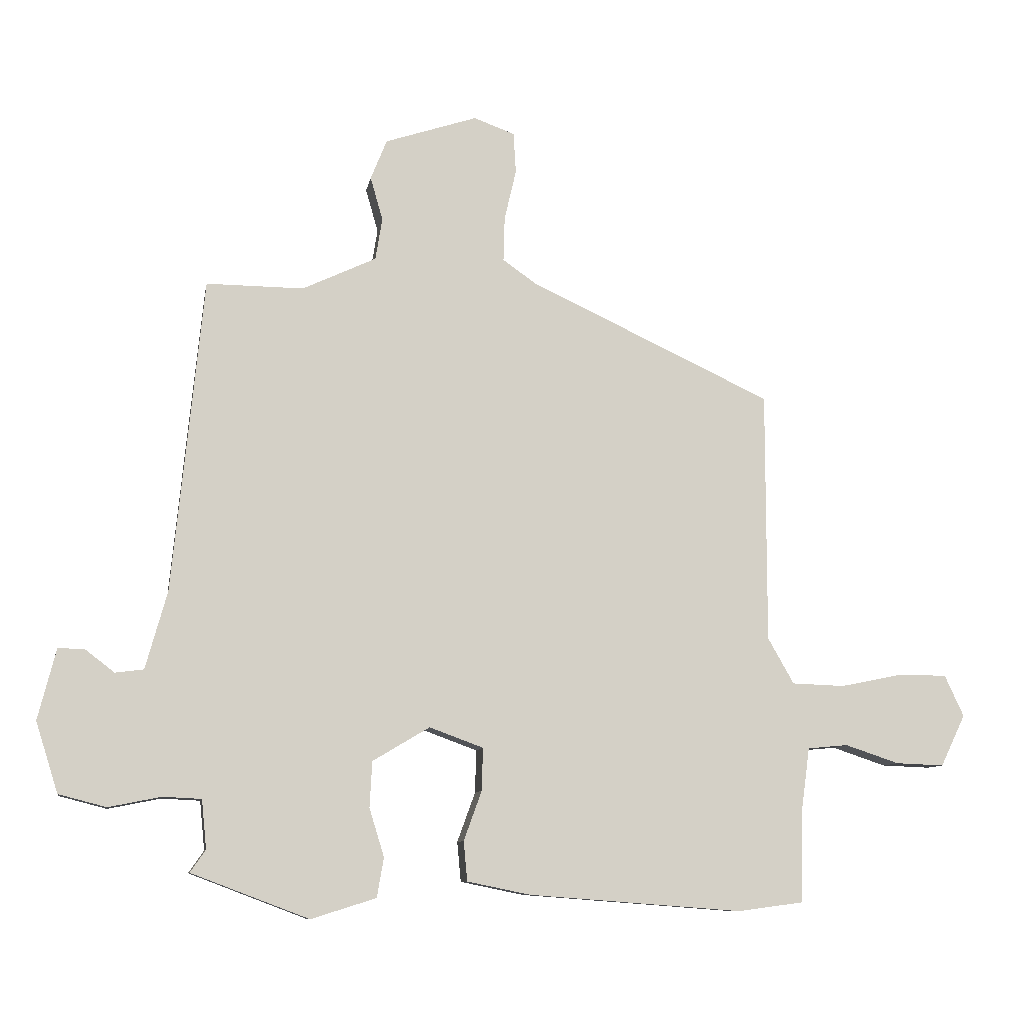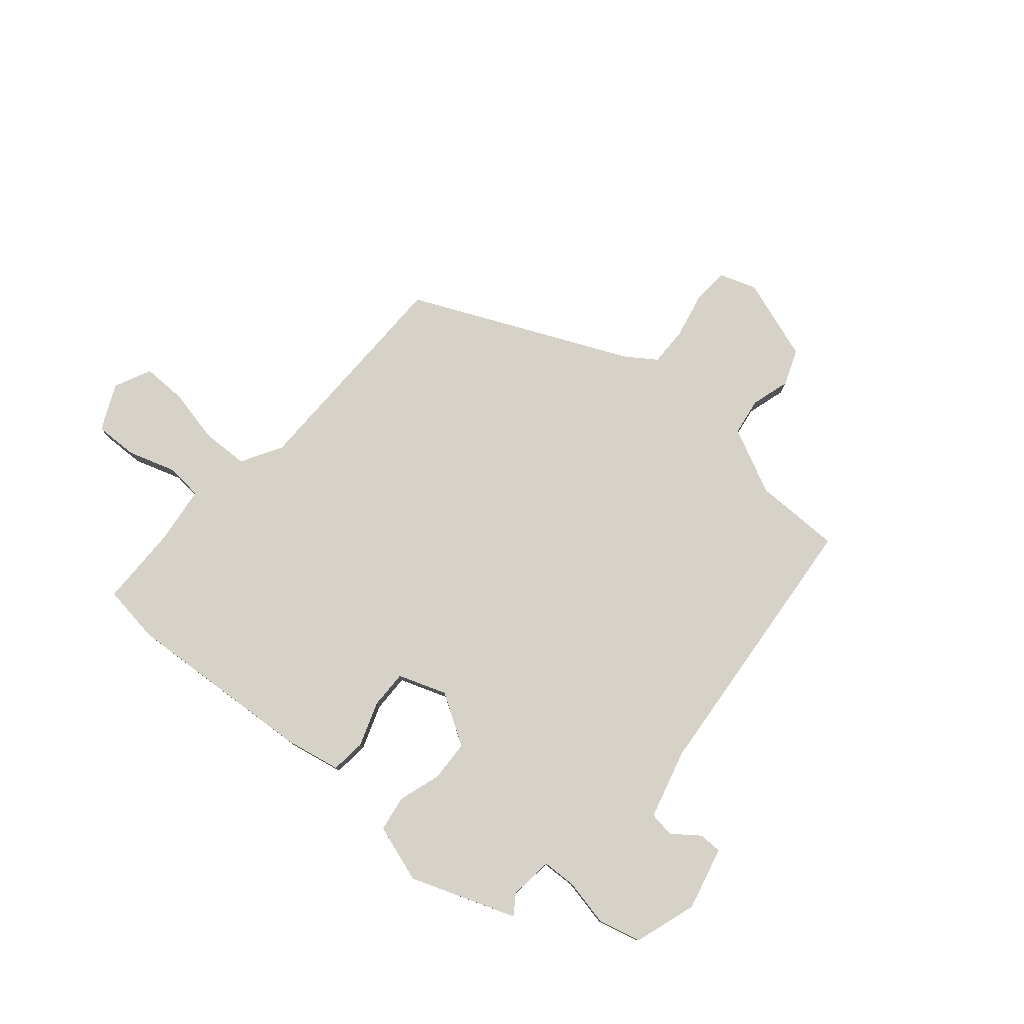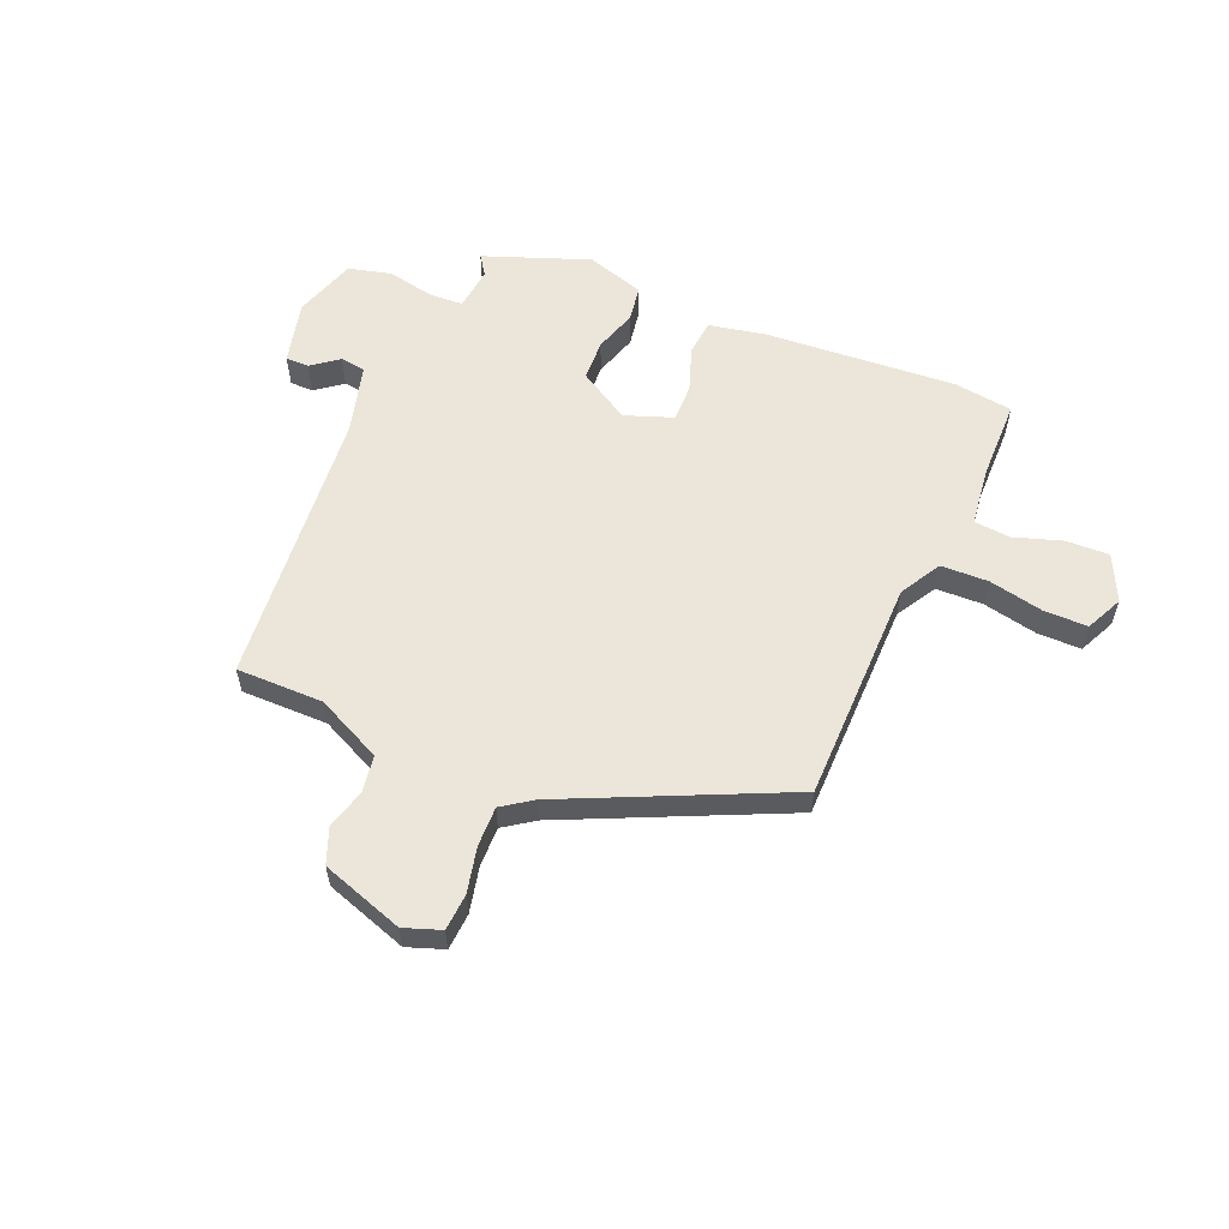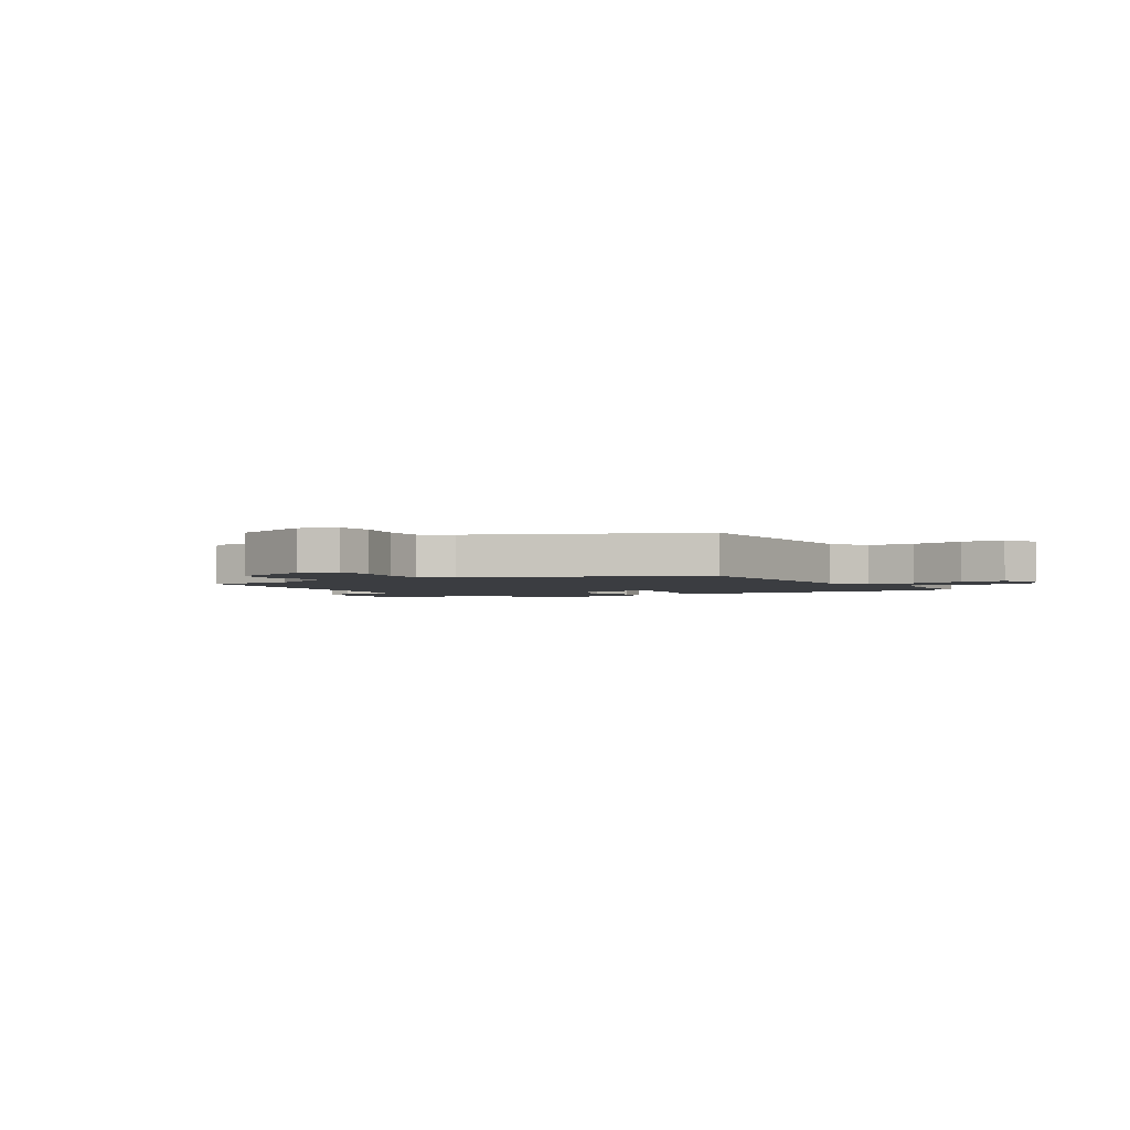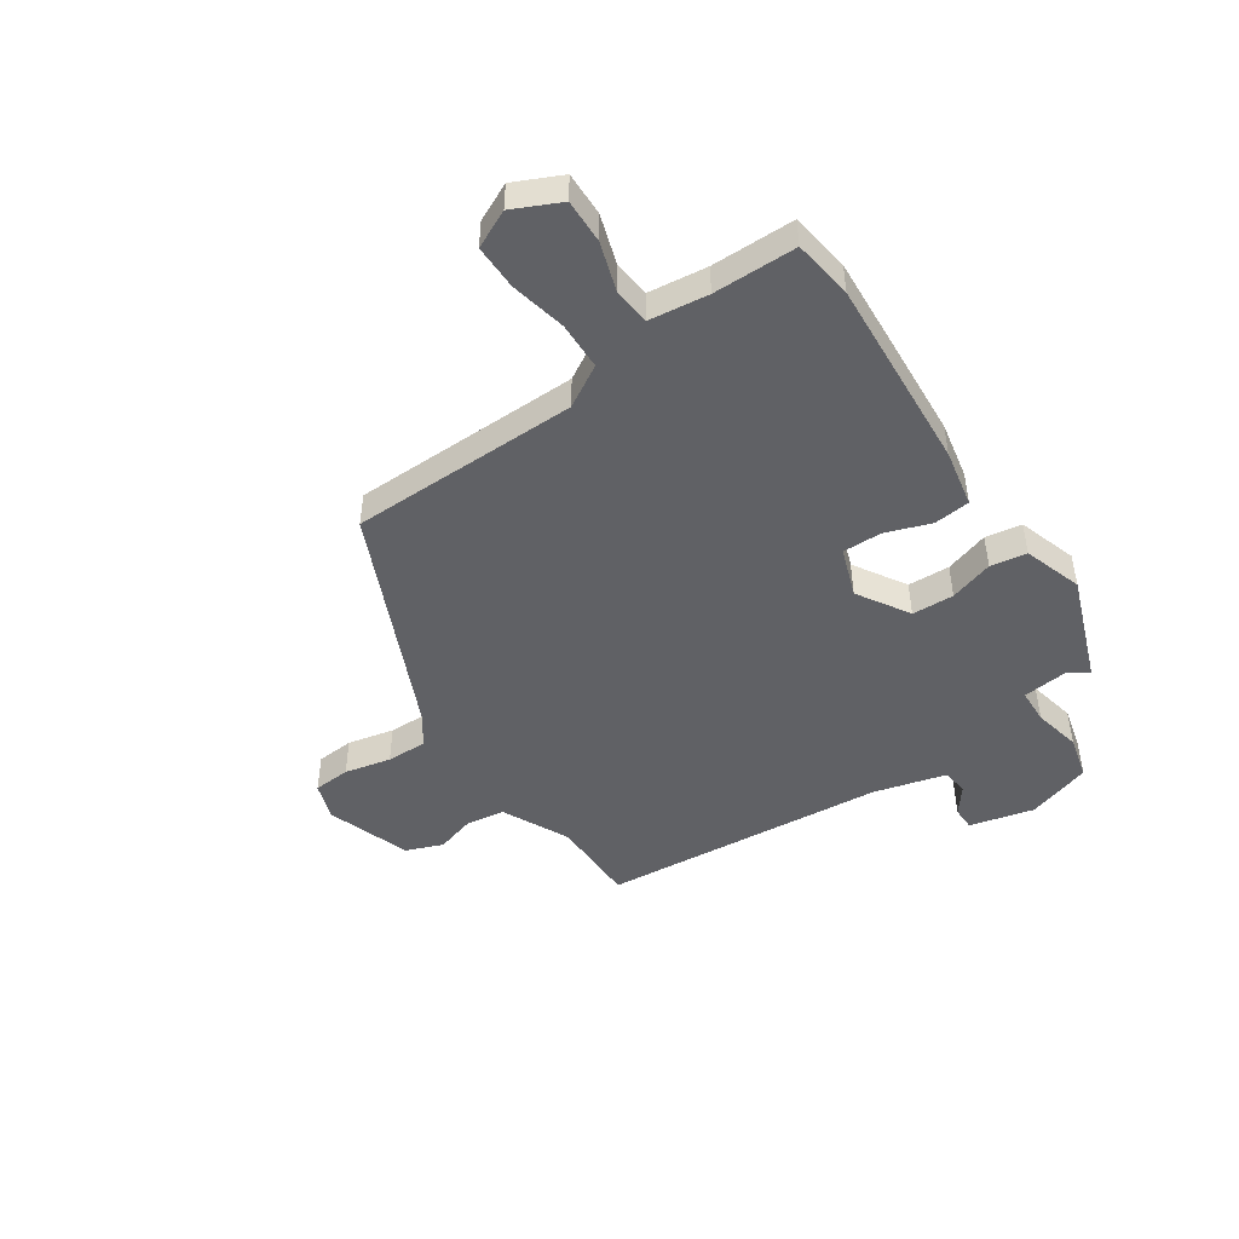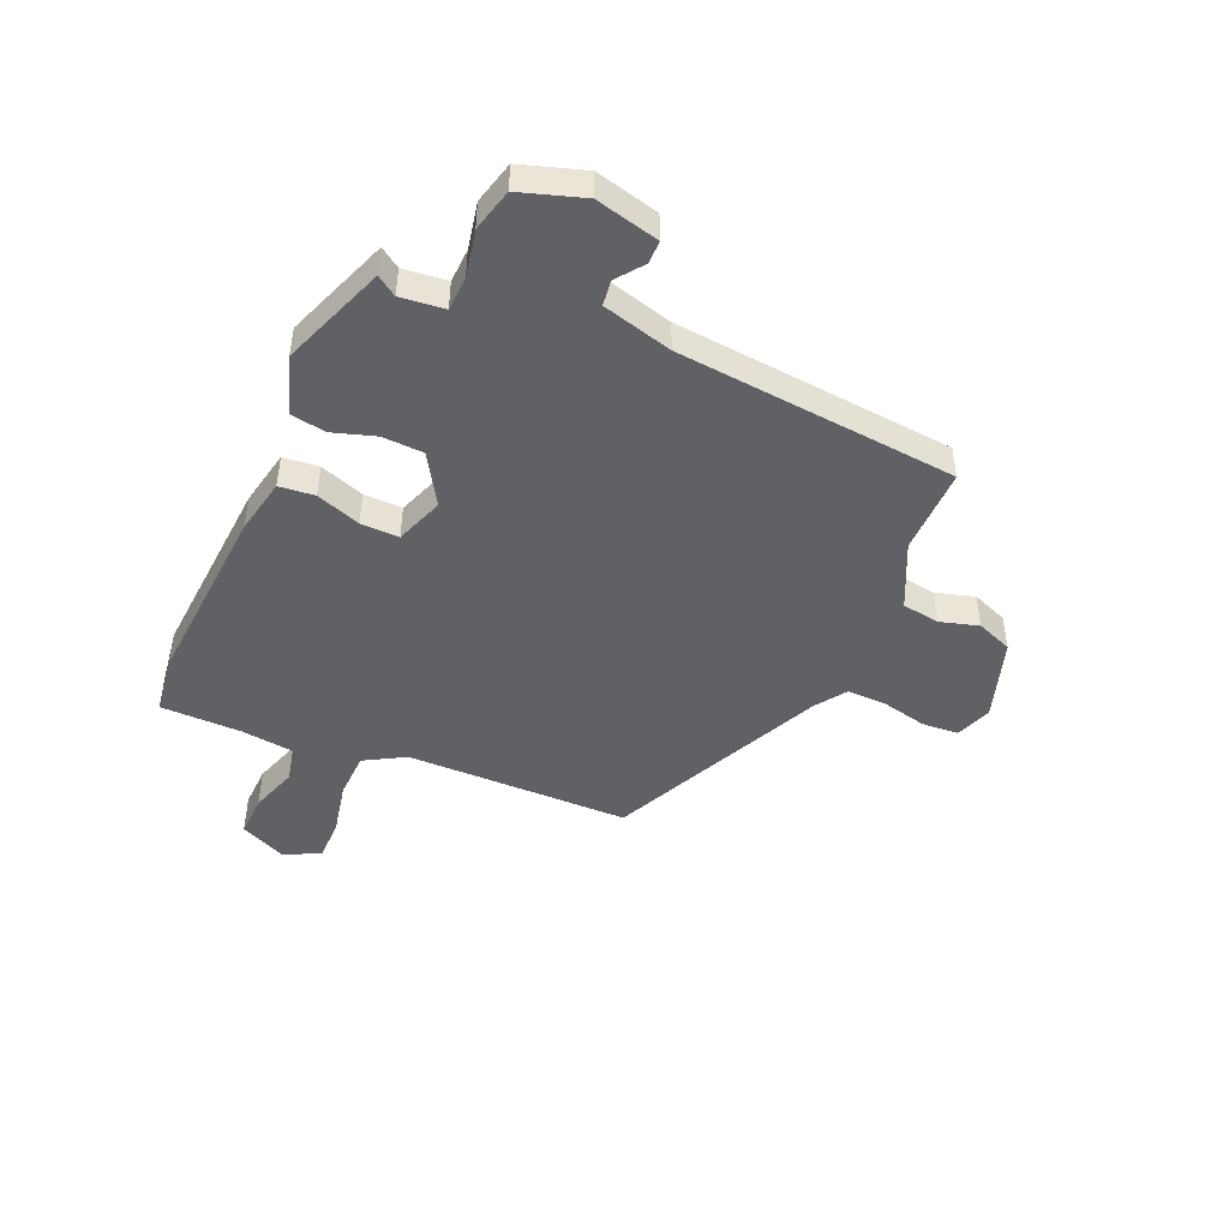
<metadata>
{"format":"obj","ext":"obj","renderer":"f3d","projection":"perspective","resolution":1024,"background":"white","views":[{"elev":-9.3,"azim":-9.8,"up":"+Z"},{"elev":78.3,"azim":-139.0,"up":"+Y"},{"elev":57.5,"azim":23.2,"up":"+Y"},{"elev":-2.5,"azim":32.8,"up":"+Y"},{"elev":-47.1,"azim":124.7,"up":"+Y"},{"elev":-46.1,"azim":-113.2,"up":"+Y"}]}
</metadata>
<code>
v 0.454 0.07 0.338
v 0.454 0.07 -0.068
v 0.496 0.07 -0.142
v 0.581 0.07 -0.145
v 0.679 0.07 -0.125
v 0.759 0.07 -0.125
v 0.79 0.07 -0.192
v 0.75 0.07 -0.275
v 0.672 0.07 -0.272
v 0.585 0.07 -0.243
v 0.52 0.07 -0.249
v 0.506 0.07 -0.353
v 0.503 0.07 -0.5
v 0.397 0.07 -0.514
v 0.052 0.07 -0.488
v -0.05 0.07 -0.467
v -0.056 0.07 -0.403
v -0.027 0.07 -0.323
v -0.025 0.07 -0.254
v -0.112 0.07 -0.222
v -0.204 0.07 -0.277
v -0.208 0.07 -0.351
v -0.184 0.07 -0.429
v -0.195 0.07 -0.493
v -0.3 0.07 -0.526
v -0.49 0.07 -0.454
v -0.465 0.07 -0.418
v -0.473 0.07 -0.339
v -0.535 0.07 -0.336
v -0.62 0.07 -0.353
v -0.697 0.07 -0.333
v -0.733 0.07 -0.219
v -0.704 0.07 -0.105
v -0.662 0.07 -0.105
v -0.614 0.07 -0.142
v -0.568 0.07 -0.136
v -0.533 0.07 -0.01
v -0.483 0.07 0.496
v -0.326 0.07 0.495
v -0.207 0.07 0.551
v -0.196 0.07 0.619
v -0.216 0.07 0.689
v -0.19 0.07 0.754
v -0.041 0.07 0.803
v 0.025 0.07 0.779
v 0.029 0.07 0.713
v 0.01 0.07 0.631
v 0.008 0.07 0.559
v 0.062 0.07 0.521
v 0.454 0 0.338
v 0.454 0 -0.068
v 0.496 0 -0.142
v 0.581 0 -0.145
v 0.679 0 -0.125
v 0.759 0 -0.125
v 0.79 0 -0.192
v 0.75 0 -0.275
v 0.672 0 -0.272
v 0.585 0 -0.243
v 0.52 0 -0.249
v 0.506 0 -0.353
v 0.503 0 -0.5
v 0.397 0 -0.514
v 0.052 0 -0.488
v -0.05 0 -0.467
v -0.056 0 -0.403
v -0.027 0 -0.323
v -0.025 0 -0.254
v -0.112 0 -0.222
v -0.204 0 -0.277
v -0.208 0 -0.351
v -0.184 0 -0.429
v -0.195 0 -0.493
v -0.3 0 -0.526
v -0.49 0 -0.454
v -0.465 0 -0.418
v -0.473 0 -0.339
v -0.535 0 -0.336
v -0.62 0 -0.353
v -0.697 0 -0.333
v -0.733 0 -0.219
v -0.704 0 -0.105
v -0.662 0 -0.105
v -0.614 0 -0.142
v -0.568 0 -0.136
v -0.533 0 -0.01
v -0.483 0 0.496
v -0.326 0 0.495
v -0.207 0 0.551
v -0.196 0 0.619
v -0.216 0 0.689
v -0.19 0 0.754
v -0.041 0 0.803
v 0.025 0 0.779
v 0.029 0 0.713
v 0.01 0 0.631
v 0.008 0 0.559
v 0.062 0 0.521
f 44 45 46 47
f 44 47 48
f 41 42 43 44
f 40 41 44 48
f 39 40 48 49
f 37 38 39
f 36 37 39 49
f 32 33 34 35
f 32 35 36
f 29 30 31 32
f 28 29 32 36
f 24 25 26 27
f 22 23 24 27
f 21 22 27 28
f 20 21 28 36
f 15 16 17 18
f 15 18 19
f 12 13 14 15
f 11 12 15 19
f 10 11 19 20
f 8 9 10
f 7 8 10
f 4 5 6 7
f 3 4 7 10
f 36 49 1 2
f 3 10 20 36
f 2 3 36
f 96 95 94 93
f 97 96 93
f 93 92 91 90
f 97 93 90 89
f 98 97 89 88
f 88 87 86
f 98 88 86 85
f 84 83 82 81
f 85 84 81
f 81 80 79 78
f 85 81 78 77
f 76 75 74 73
f 76 73 72 71
f 77 76 71 70
f 85 77 70 69
f 67 66 65 64
f 68 67 64
f 64 63 62 61
f 68 64 61 60
f 69 68 60 59
f 59 58 57
f 59 57 56
f 56 55 54 53
f 59 56 53 52
f 51 50 98 85
f 85 69 59 52
f 85 52 51
f 1 50 51 2
f 2 51 52 3
f 3 52 53 4
f 4 53 54 5
f 5 54 55 6
f 6 55 56 7
f 7 56 57 8
f 8 57 58 9
f 9 58 59 10
f 10 59 60 11
f 11 60 61 12
f 12 61 62 13
f 13 62 63 14
f 14 63 64 15
f 15 64 65 16
f 16 65 66 17
f 17 66 67 18
f 18 67 68 19
f 19 68 69 20
f 20 69 70 21
f 21 70 71 22
f 22 71 72 23
f 23 72 73 24
f 24 73 74 25
f 25 74 75 26
f 26 75 76 27
f 27 76 77 28
f 28 77 78 29
f 29 78 79 30
f 30 79 80 31
f 31 80 81 32
f 32 81 82 33
f 33 82 83 34
f 34 83 84 35
f 35 84 85 36
f 36 85 86 37
f 37 86 87 38
f 38 87 88 39
f 39 88 89 40
f 40 89 90 41
f 41 90 91 42
f 42 91 92 43
f 43 92 93 44
f 44 93 94 45
f 45 94 95 46
f 46 95 96 47
f 47 96 97 48
f 48 97 98 49
f 49 98 50 1

</code>
